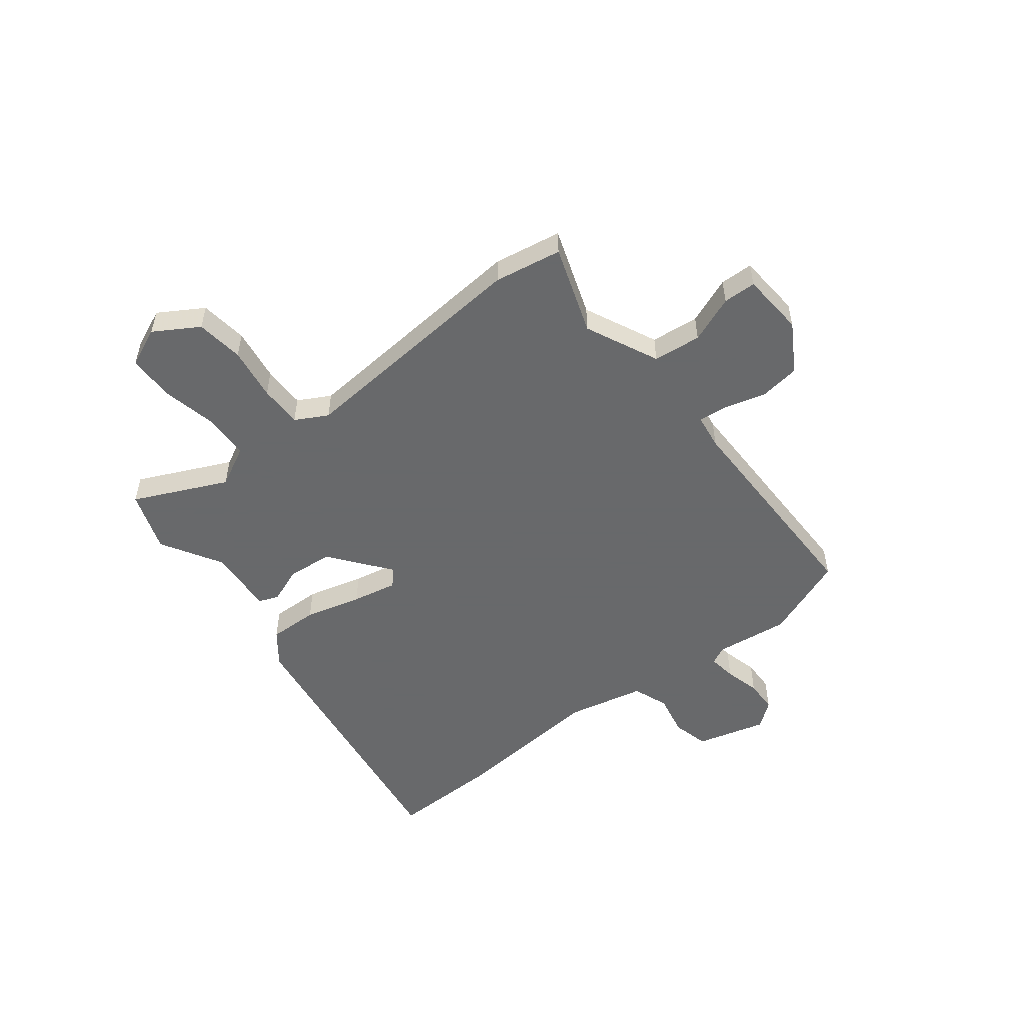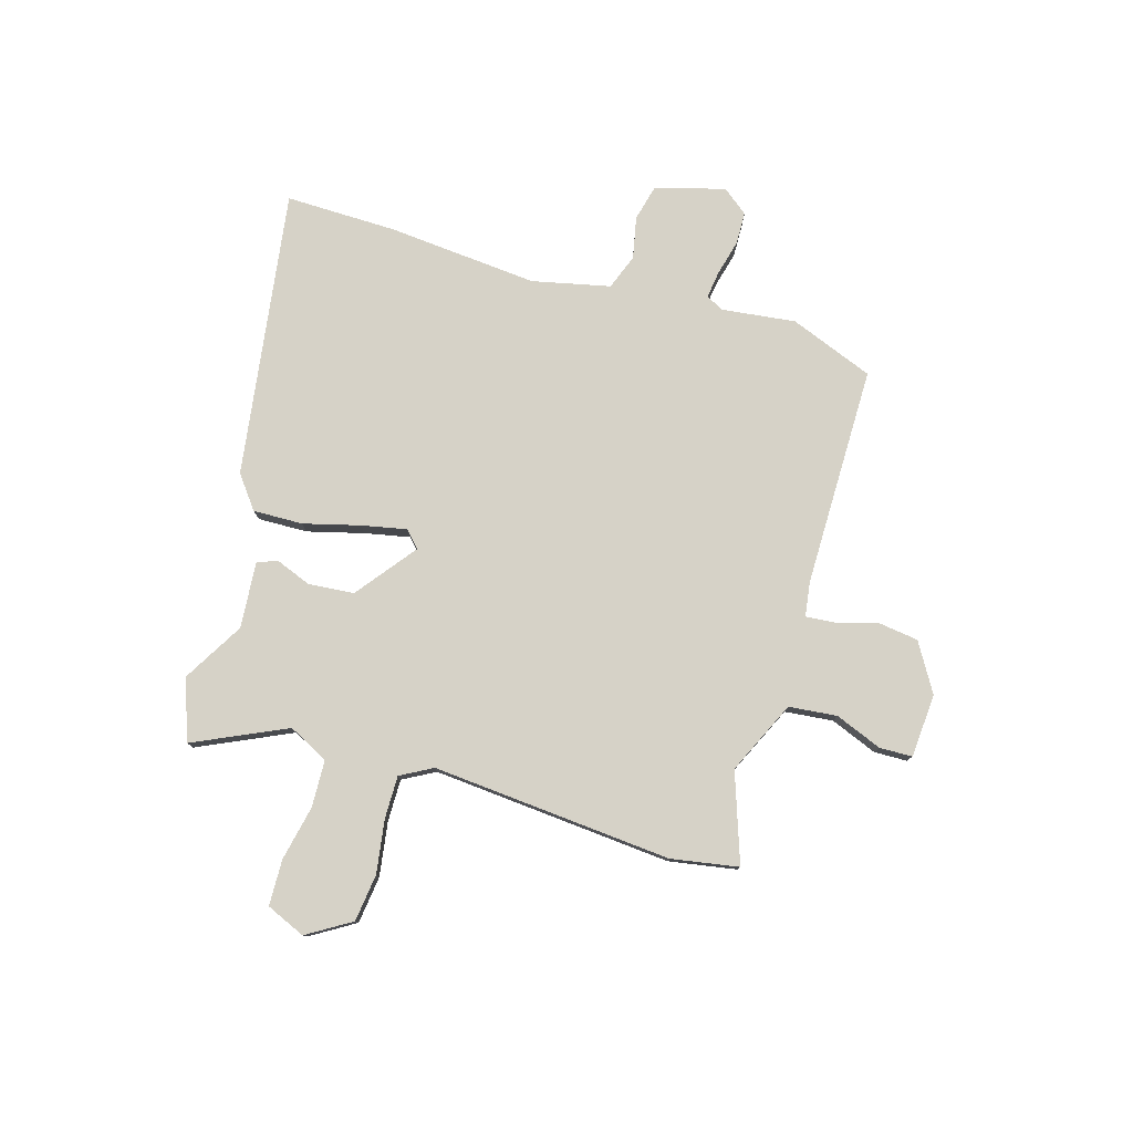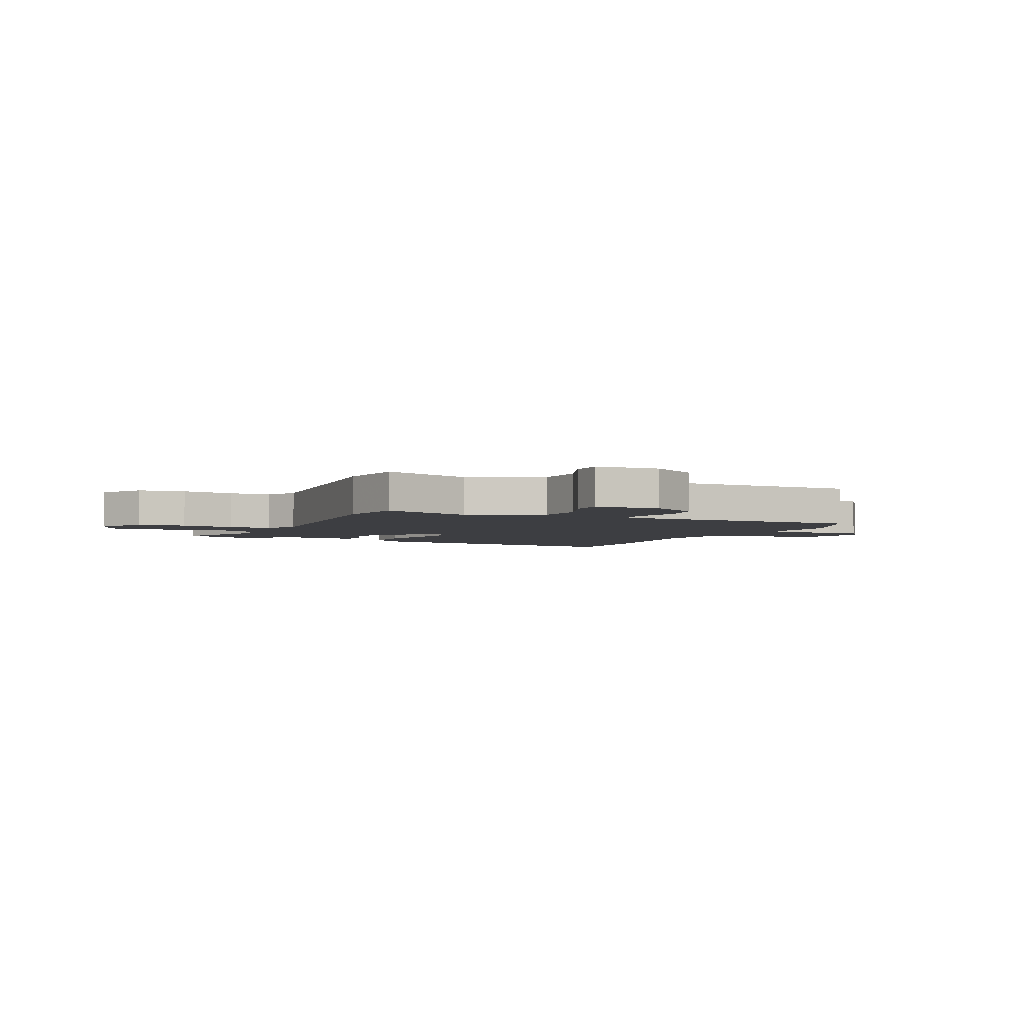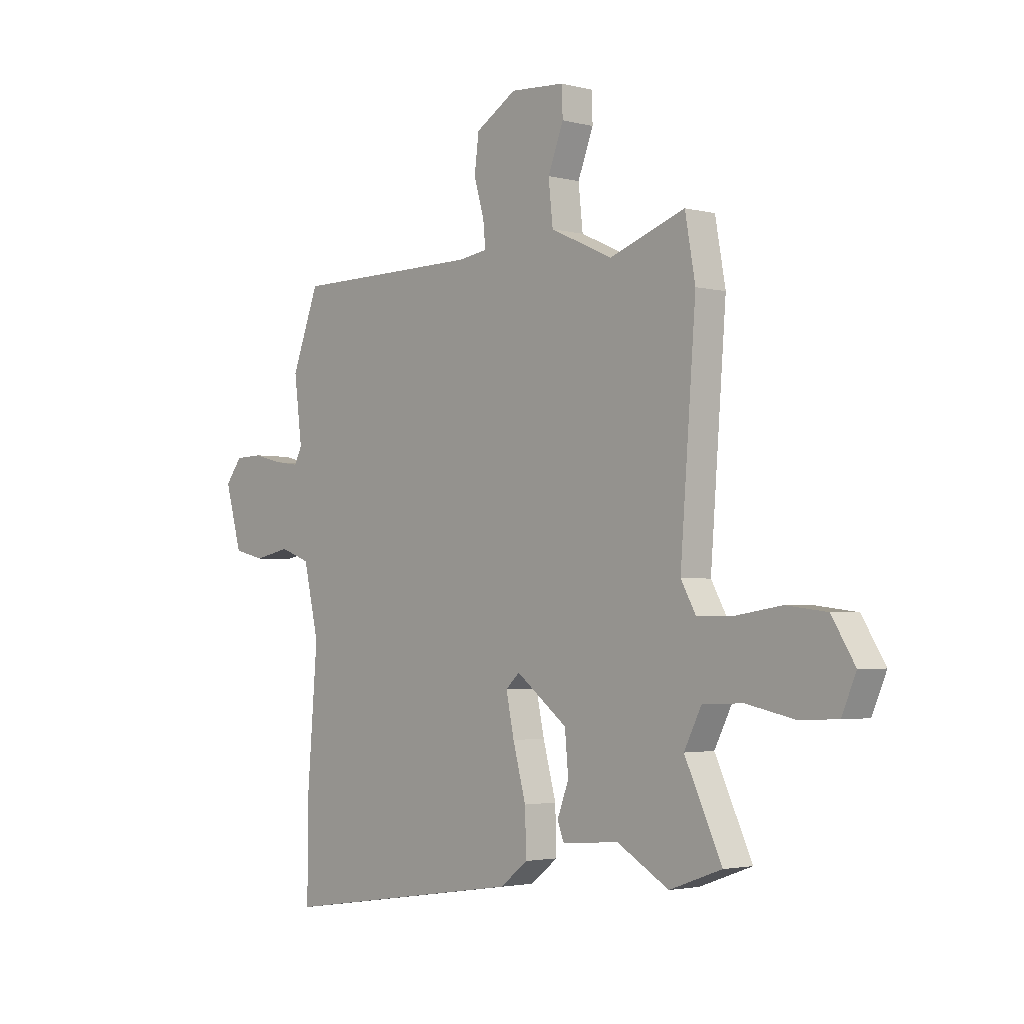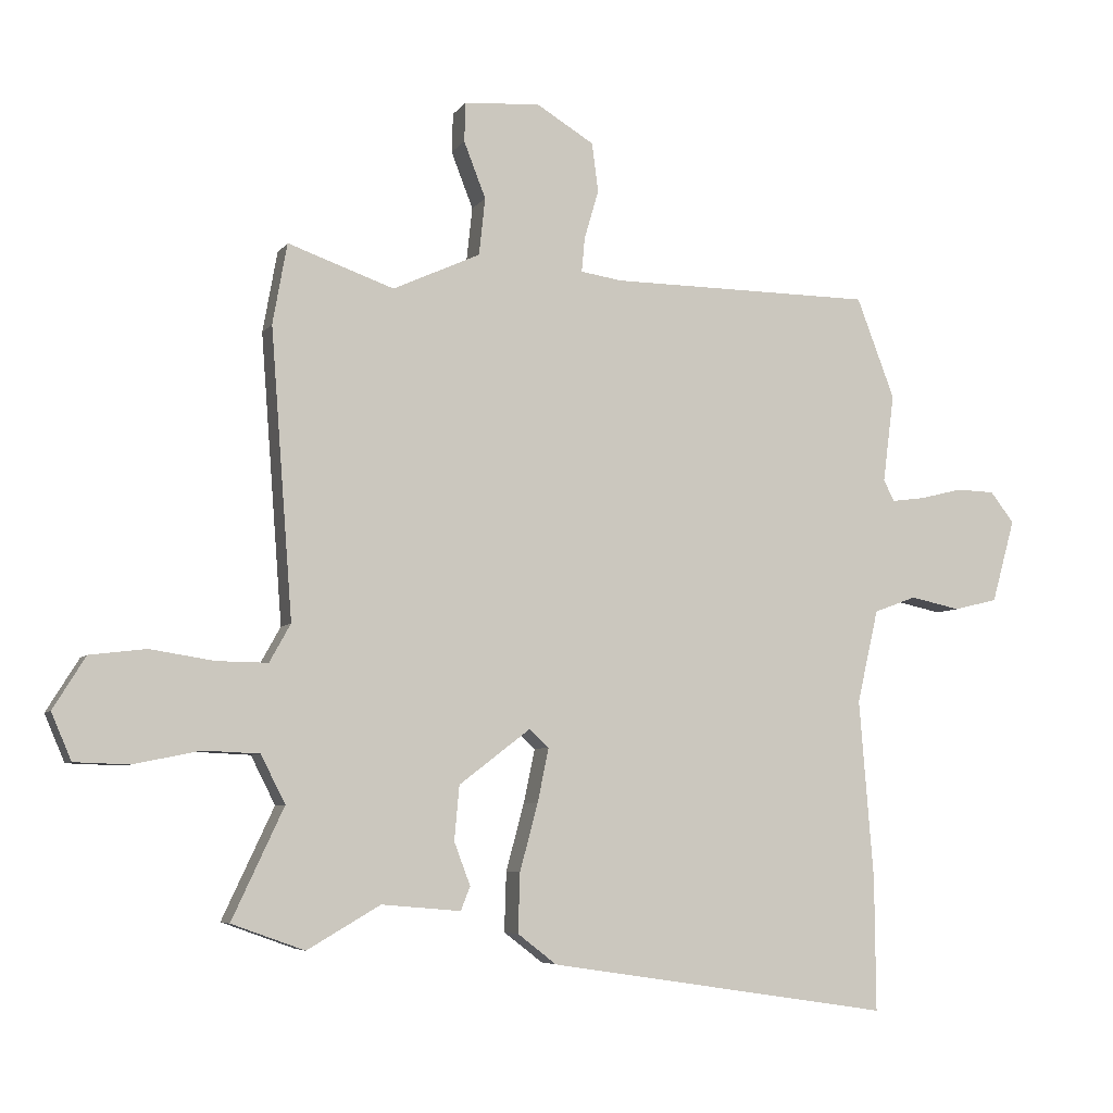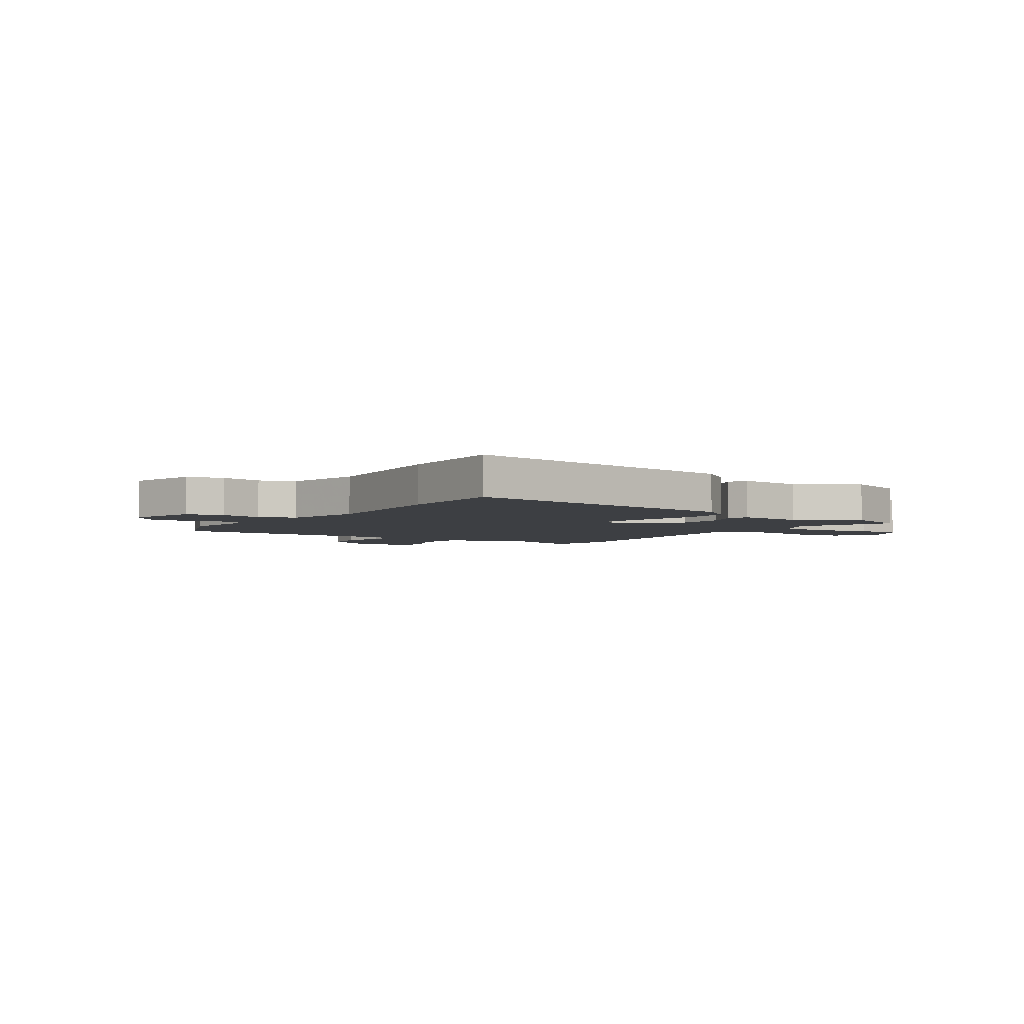
<metadata>
{"format":"obj","ext":"obj","renderer":"f3d","projection":"perspective","resolution":1024,"background":"white","views":[{"elev":-52.6,"azim":-51.7,"up":"+Y"},{"elev":78.6,"azim":-73.2,"up":"+Y"},{"elev":-3.5,"azim":-24.2,"up":"+Y"},{"elev":-2.6,"azim":-131.9,"up":"+Z"},{"elev":-6.0,"azim":-18.9,"up":"+Z"},{"elev":-3.8,"azim":146.5,"up":"+Y"}]}
</metadata>
<code>
v -0.448 0.07 -0.519
v -0.565 0.07 -0.477
v -0.482 0.07 -0.3
v -0.521 0.07 -0.223
v -0.611 0.07 -0.219
v -0.717 0.07 -0.241
v -0.805 0.07 -0.238
v -0.837 0.07 -0.163
v -0.785 0.07 -0.079
v -0.694 0.07 -0.068
v -0.592 0.07 -0.084
v -0.51 0.07 -0.085
v -0.476 0.07 -0.024
v -0.511 0.07 0.437
v -0.488 0.07 0.566
v -0.318 0.07 0.506
v -0.178 0.07 0.57
v -0.168 0.07 0.662
v -0.203 0.07 0.752
v -0.201 0.07 0.815
v -0.079 0.07 0.823
v 0.013 0.07 0.767
v 0.023 0.07 0.689
v 0 0.07 0.61
v -0.005 0.07 0.555
v 0.061 0.07 0.545
v 0.484 0.07 0.542
v 0.545 0.07 0.381
v 0.527 0.07 0.24
v 0.544 0.07 0.206
v 0.597 0.07 0.213
v 0.665 0.07 0.23
v 0.727 0.07 0.228
v 0.765 0.07 0.179
v 0.728 0.07 0.046
v 0.658 0.07 0.029
v 0.578 0.07 0.046
v 0.51 0.07 0.021
v 0.476 0.07 -0.128
v 0.499 0.07 -0.415
v 0.501 0.07 -0.629
v -0.049 0.07 -0.546
v -0.111 0.07 -0.498
v -0.108 0.07 -0.403
v -0.079 0.07 -0.295
v -0.061 0.07 -0.209
v -0.092 0.07 -0.18
v -0.207 0.07 -0.268
v -0.215 0.07 -0.355
v -0.189 0.07 -0.424
v -0.204 0.07 -0.462
v -0.331 0.07 -0.451
v -0.448 0 -0.519
v -0.565 0 -0.477
v -0.482 0 -0.3
v -0.521 0 -0.223
v -0.611 0 -0.219
v -0.717 0 -0.241
v -0.805 0 -0.238
v -0.837 0 -0.163
v -0.785 0 -0.079
v -0.694 0 -0.068
v -0.592 0 -0.084
v -0.51 0 -0.085
v -0.476 0 -0.024
v -0.511 0 0.437
v -0.488 0 0.566
v -0.318 0 0.506
v -0.178 0 0.57
v -0.168 0 0.662
v -0.203 0 0.752
v -0.201 0 0.815
v -0.079 0 0.823
v 0.013 0 0.767
v 0.023 0 0.689
v 0 0 0.61
v -0.005 0 0.555
v 0.061 0 0.545
v 0.484 0 0.542
v 0.545 0 0.381
v 0.527 0 0.24
v 0.544 0 0.206
v 0.597 0 0.213
v 0.665 0 0.23
v 0.727 0 0.228
v 0.765 0 0.179
v 0.728 0 0.046
v 0.658 0 0.029
v 0.578 0 0.046
v 0.51 0 0.021
v 0.476 0 -0.128
v 0.499 0 -0.415
v 0.501 0 -0.629
v -0.049 0 -0.546
v -0.111 0 -0.498
v -0.108 0 -0.403
v -0.079 0 -0.295
v -0.061 0 -0.209
v -0.092 0 -0.18
v -0.207 0 -0.268
v -0.215 0 -0.355
v -0.189 0 -0.424
v -0.204 0 -0.462
v -0.331 0 -0.451
f 49 50 51 52
f 1 2 3
f 52 1 3
f 49 52 3
f 48 49 3
f 47 48 3 4
f 43 44 45
f 42 43 45
f 41 42 45
f 40 41 45
f 39 40 45
f 38 39 45 46
f 35 36 37
f 34 35 37
f 33 34 37
f 32 33 37
f 31 32 37
f 30 31 37 38
f 38 46 47
f 30 38 47
f 29 30 47
f 47 4 5
f 29 47 5
f 28 29 5
f 27 28 5
f 26 27 5
f 22 23 24
f 21 22 24
f 20 21 24
f 19 20 24
f 18 19 24
f 17 18 24 25
f 13 14 15 16
f 17 25 26
f 16 17 26
f 13 16 26
f 9 10 11
f 8 9 11
f 7 8 11
f 6 7 11
f 5 6 11
f 5 11 12
f 26 5 12
f 12 13 26
f 104 103 102 101
f 55 54 53
f 55 53 104
f 55 104 101
f 55 101 100
f 56 55 100 99
f 97 96 95
f 97 95 94
f 97 94 93
f 97 93 92
f 97 92 91
f 98 97 91 90
f 89 88 87
f 89 87 86
f 89 86 85
f 89 85 84
f 89 84 83
f 90 89 83 82
f 99 98 90
f 99 90 82
f 99 82 81
f 57 56 99
f 57 99 81
f 57 81 80
f 57 80 79
f 57 79 78
f 76 75 74
f 76 74 73
f 76 73 72
f 76 72 71
f 76 71 70
f 77 76 70 69
f 68 67 66 65
f 78 77 69
f 78 69 68
f 78 68 65
f 63 62 61
f 63 61 60
f 63 60 59
f 63 59 58
f 63 58 57
f 64 63 57
f 64 57 78
f 78 65 64
f 1 53 54 2
f 2 54 55 3
f 3 55 56 4
f 4 56 57 5
f 5 57 58 6
f 6 58 59 7
f 7 59 60 8
f 8 60 61 9
f 9 61 62 10
f 10 62 63 11
f 11 63 64 12
f 12 64 65 13
f 13 65 66 14
f 14 66 67 15
f 15 67 68 16
f 16 68 69 17
f 17 69 70 18
f 18 70 71 19
f 19 71 72 20
f 20 72 73 21
f 21 73 74 22
f 22 74 75 23
f 23 75 76 24
f 24 76 77 25
f 25 77 78 26
f 26 78 79 27
f 27 79 80 28
f 28 80 81 29
f 29 81 82 30
f 30 82 83 31
f 31 83 84 32
f 32 84 85 33
f 33 85 86 34
f 34 86 87 35
f 35 87 88 36
f 36 88 89 37
f 37 89 90 38
f 38 90 91 39
f 39 91 92 40
f 40 92 93 41
f 41 93 94 42
f 42 94 95 43
f 43 95 96 44
f 44 96 97 45
f 45 97 98 46
f 46 98 99 47
f 47 99 100 48
f 48 100 101 49
f 49 101 102 50
f 50 102 103 51
f 51 103 104 52
f 52 104 53 1

</code>
